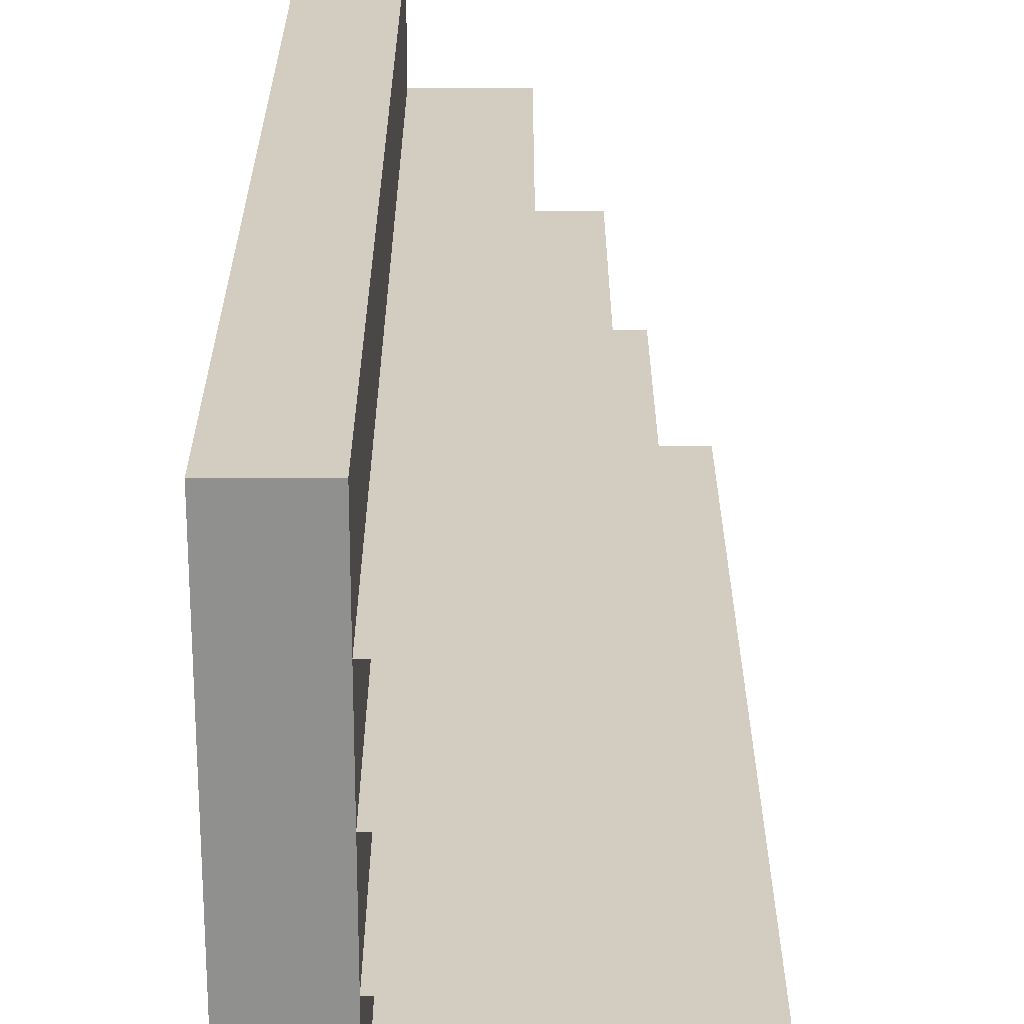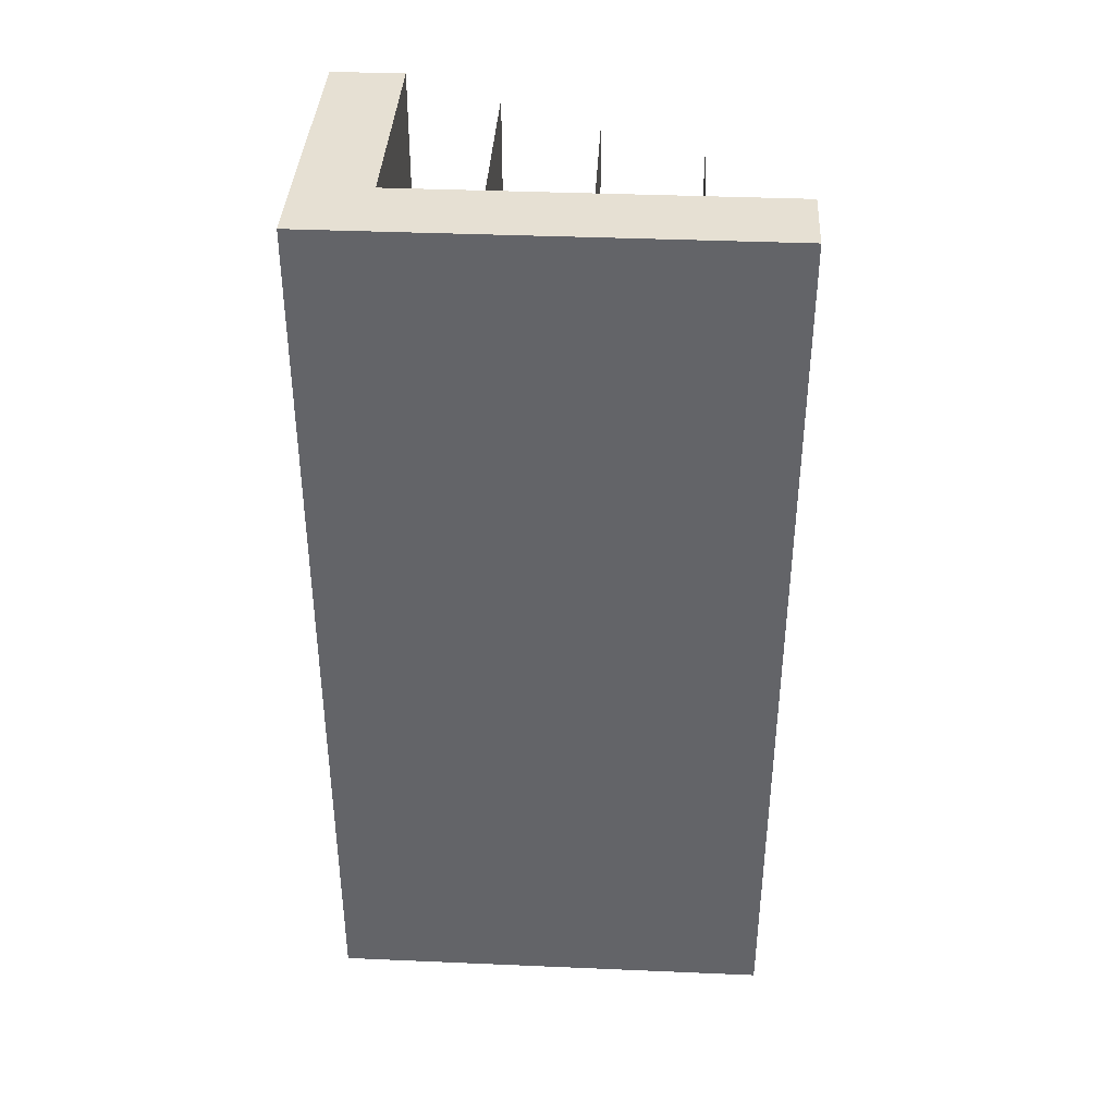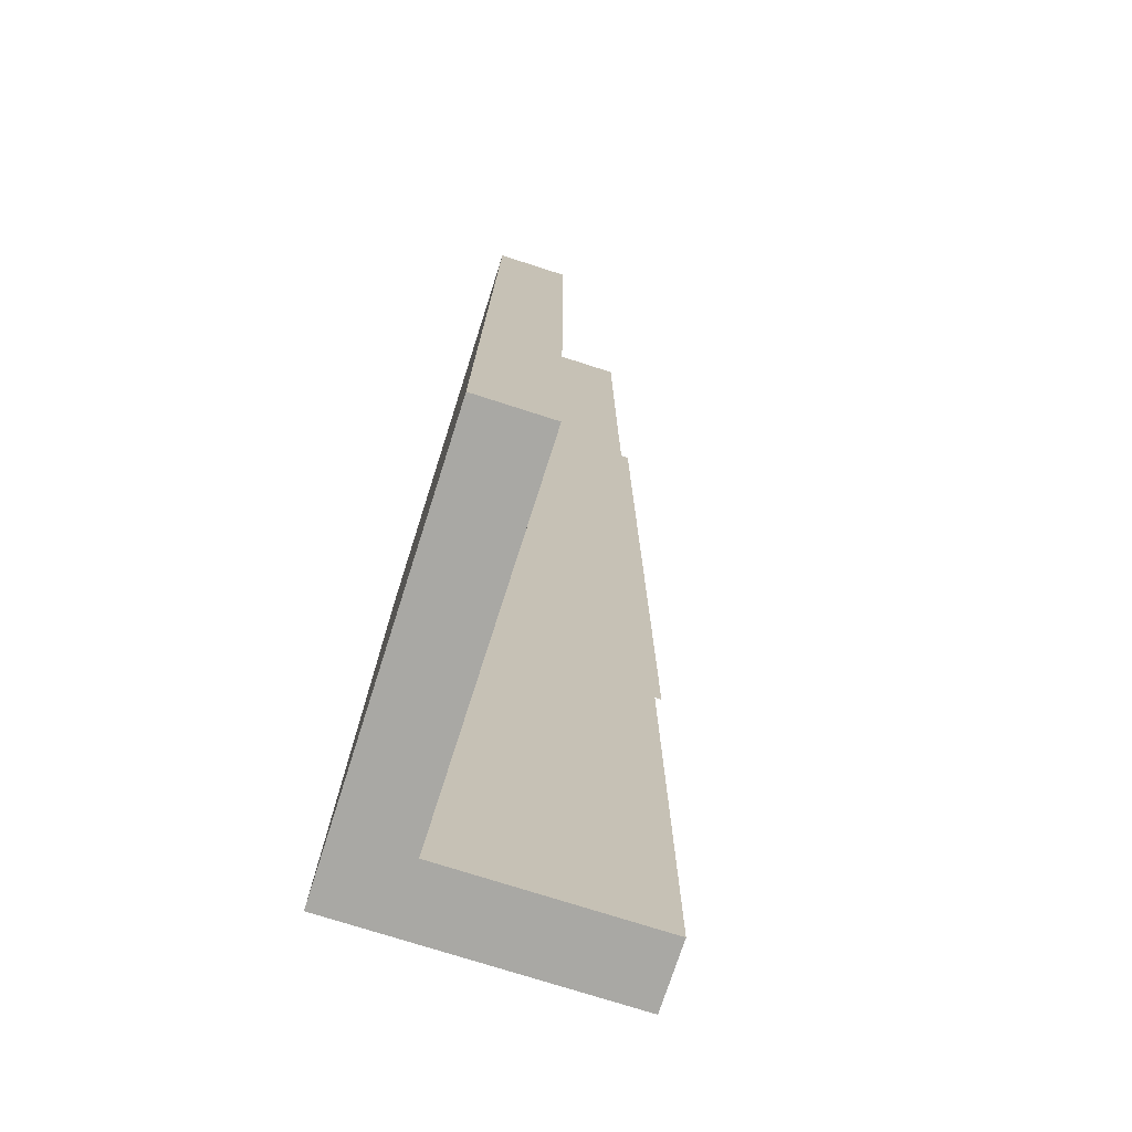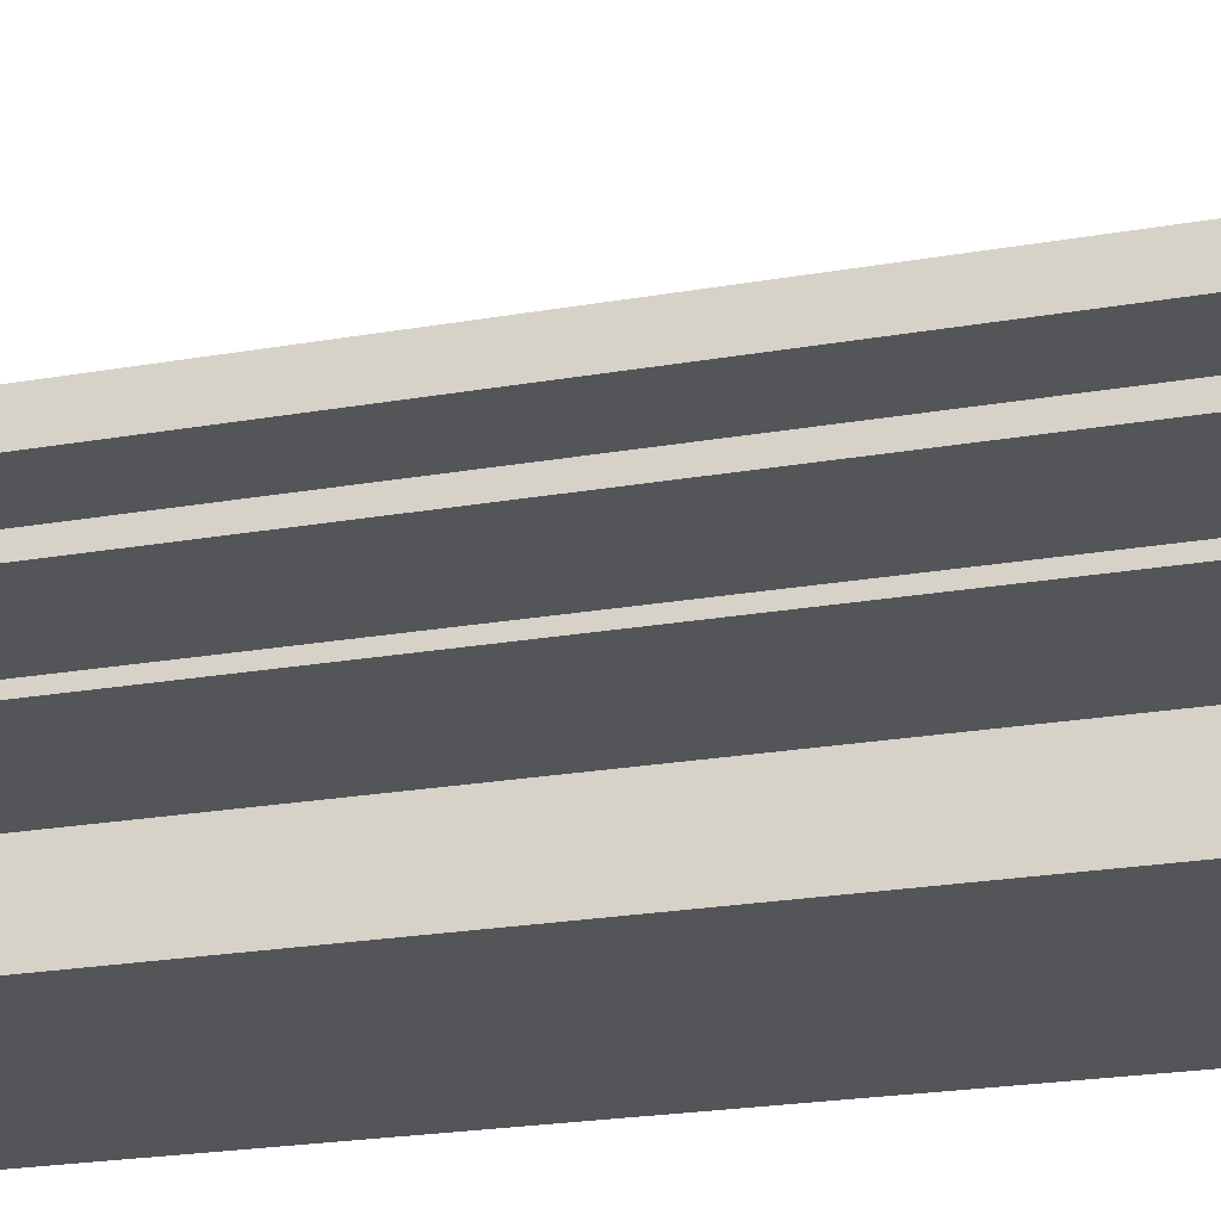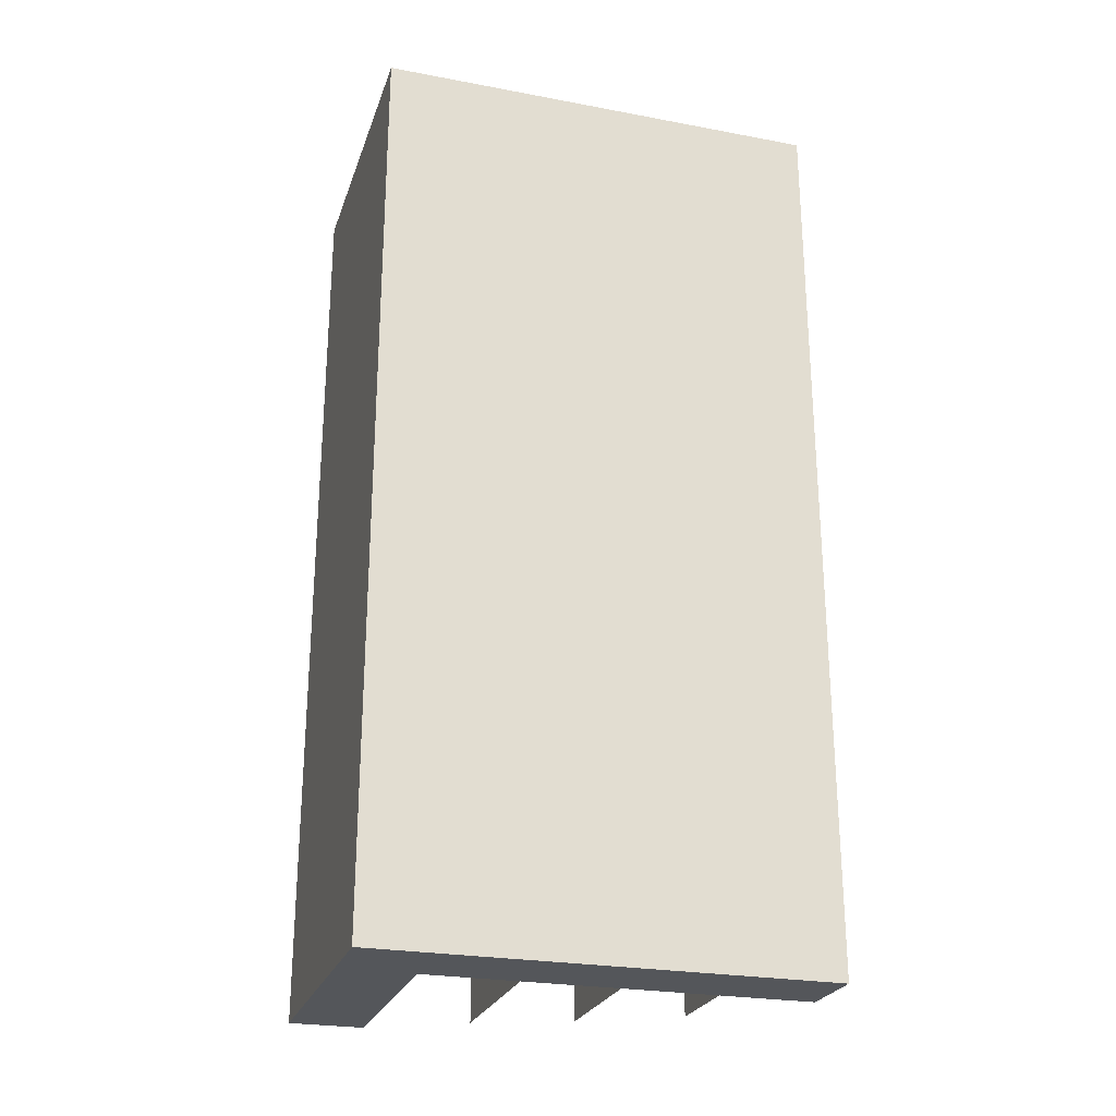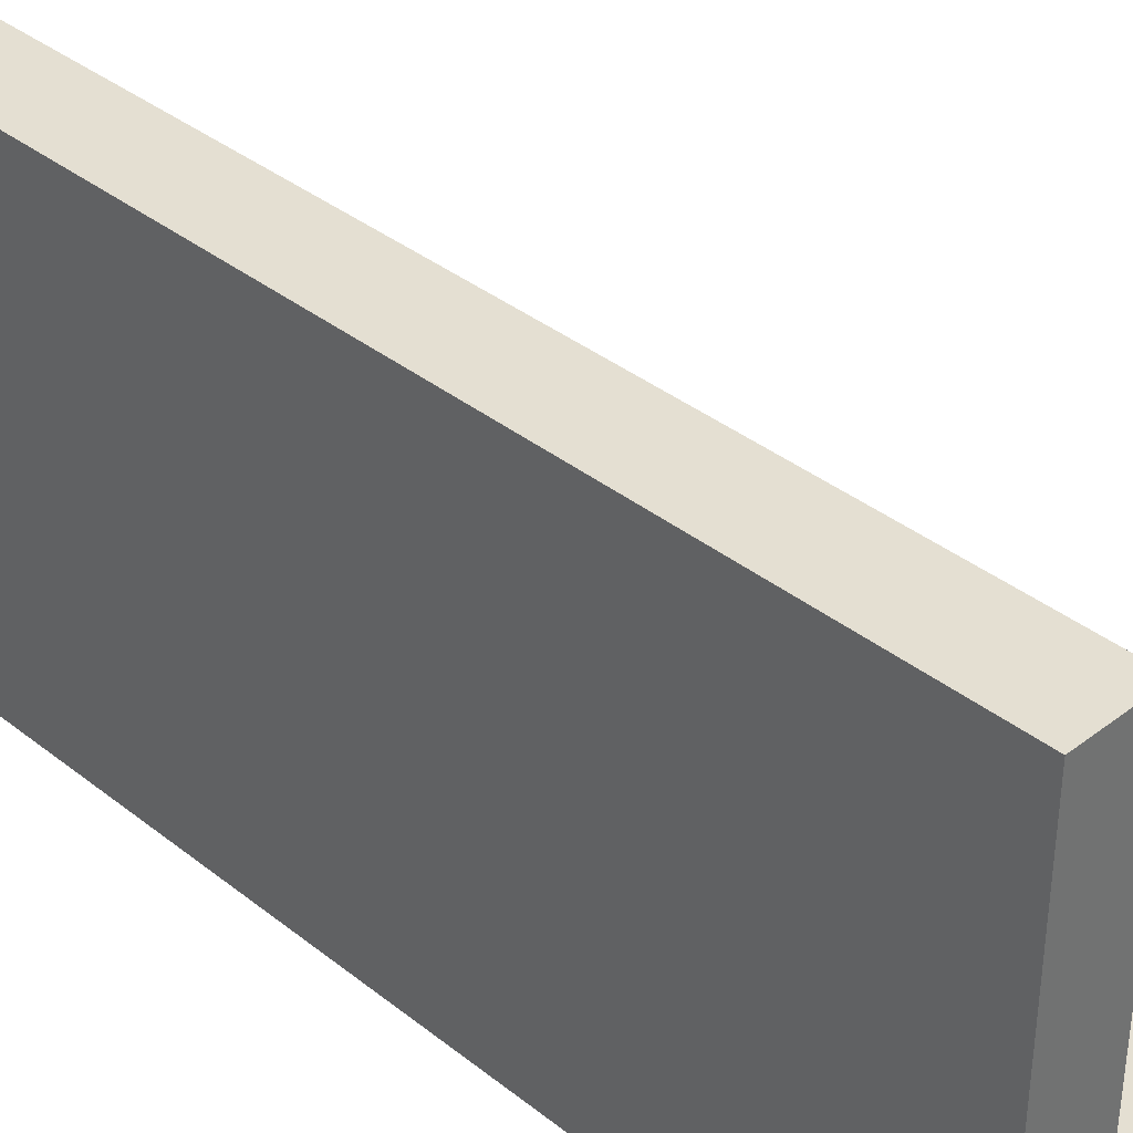
<metadata>
{"format":"obj","ext":"obj","renderer":"f3d","projection":"perspective","resolution":1024,"background":"white","views":[{"elev":24.4,"azim":180.0,"up":"+Y"},{"elev":38.3,"azim":93.1,"up":"+Z"},{"elev":-74.9,"azim":162.2,"up":"+Z"},{"elev":-24.2,"azim":-74.2,"up":"+Y"},{"elev":-25.3,"azim":73.2,"up":"+Z"},{"elev":37.0,"azim":135.4,"up":"+Y"}]}
</metadata>
<code>
o Cube
v 1 0.05403 -3.011
v 1 0.05403 3.011
v -1 0.5339 -3.011
v -1 0.05403 -3.011
v -1 0.5339 3.011
v -1 0.05403 3.011
v 0.5 0.5339 3.011
v 0.5 0.5339 -3.011
v 0.5 3.015 -3.011
v 0.5 3.015 3.011
v 1 3.015 3.011
v 1 3.015 -3.011
v 0.5 1.774 -3.011
v 0.5 1.774 3.011
v 0.5 2.394 3.011
v 0.5 2.394 -3.011
v 0.5 1.154 -3.011
v 0.5 1.154 3.011
v -0.09854 2.394 3.011
v -0.09854 2.394 -3.011
v -0.4451 1.774 -3.011
v -0.4451 1.774 3.011
v -0.6656 1.154 -3.011
v -0.6656 1.154 3.011
f 8 17 1
f 5 4 6
f 11 1 12
f 18 13 17
f 18 7 2
f 15 9 16
f 9 11 12
f 3 7 8
f 14 16 13
f 7 17 8
f 15 20 16
f 13 22 14
f 18 23 17
f 1 6 4
f 17 13 1
f 13 16 12
f 1 13 12
f 16 9 12
f 1 4 8
f 4 3 8
f 5 3 4
f 11 2 1
f 18 14 13
f 2 11 14
f 11 10 15
f 15 14 11
f 14 18 2
f 5 6 7
f 6 2 7
f 15 10 9
f 9 10 11
f 3 5 7
f 14 15 16
f 7 18 17
f 15 19 20
f 13 21 22
f 18 24 23
f 1 2 6

</code>
